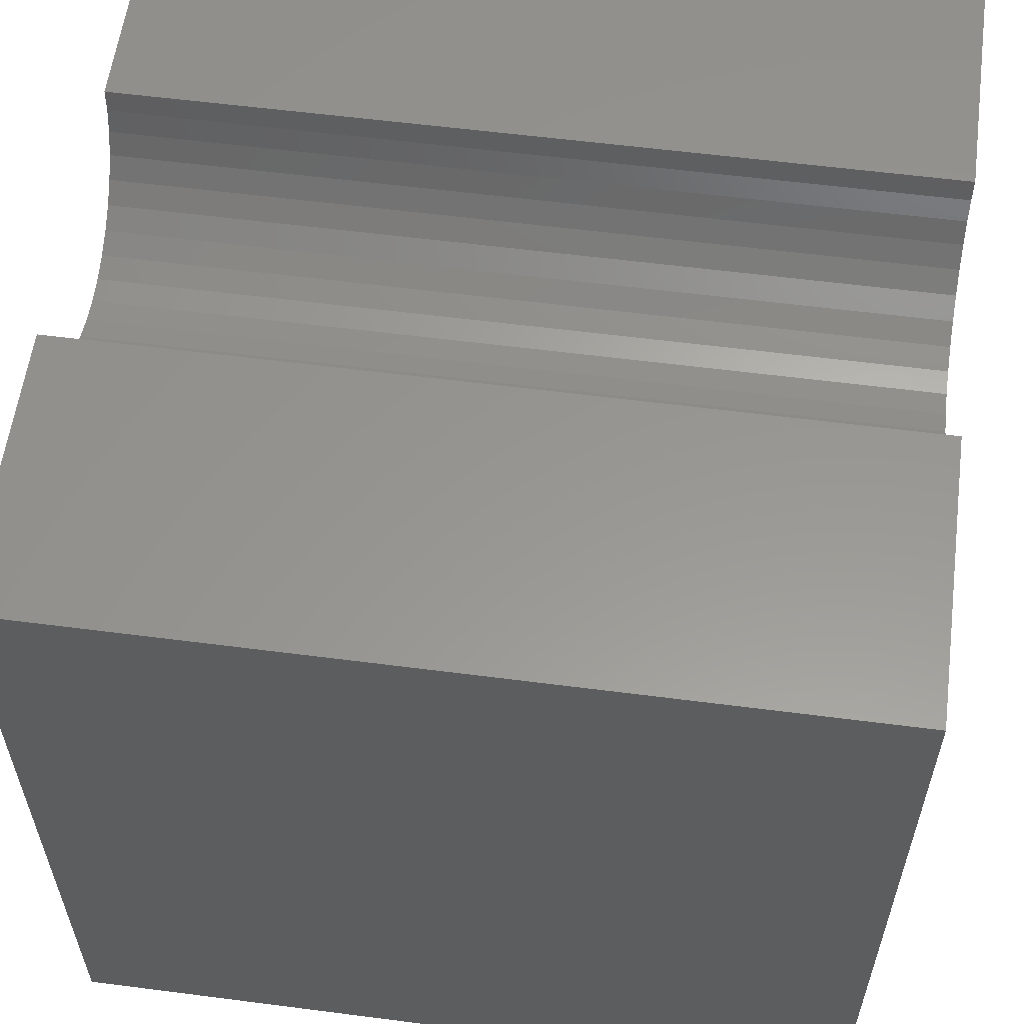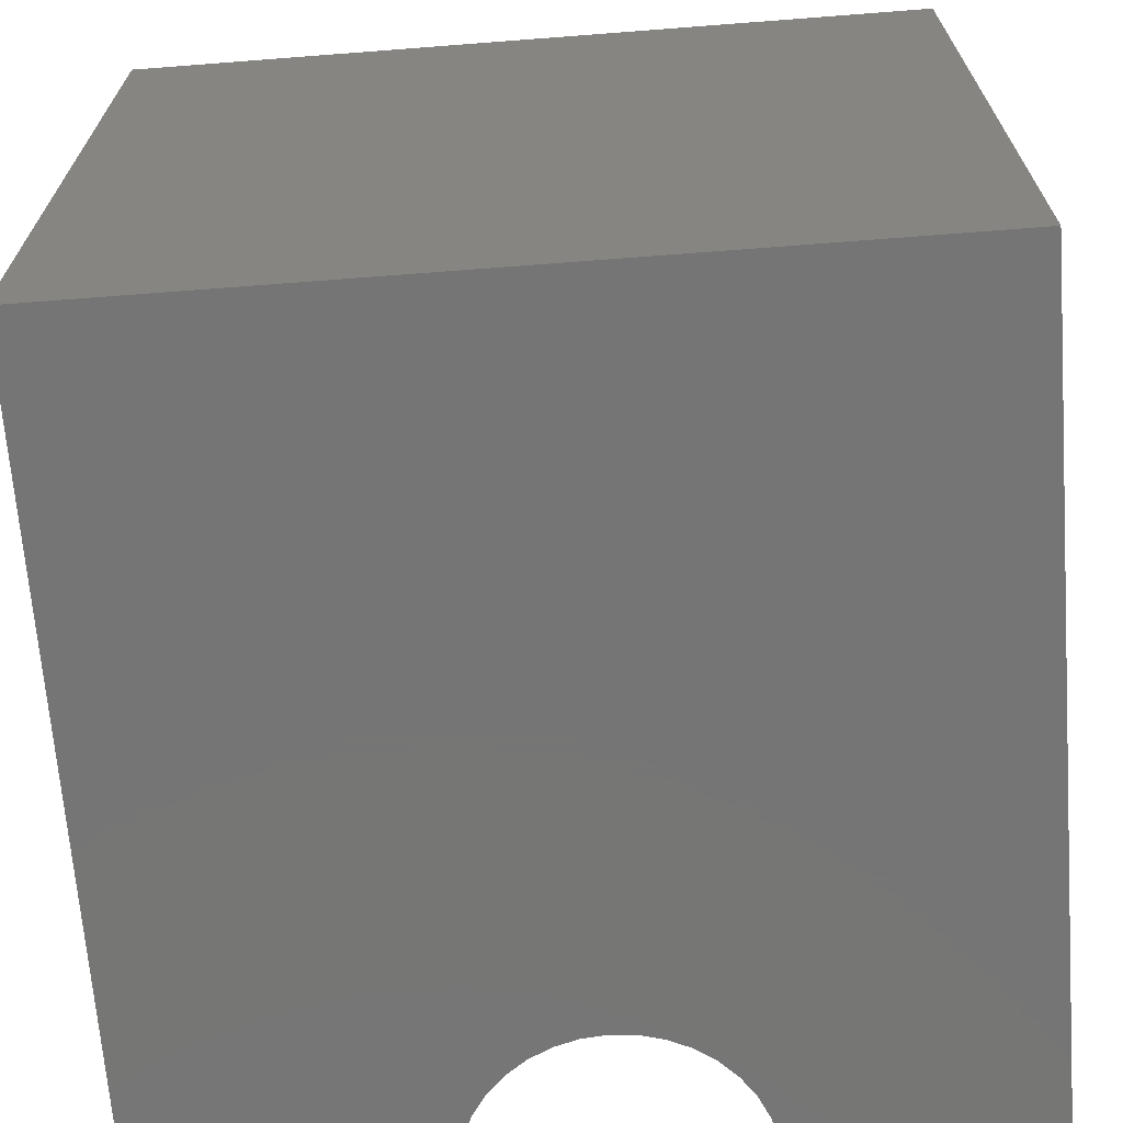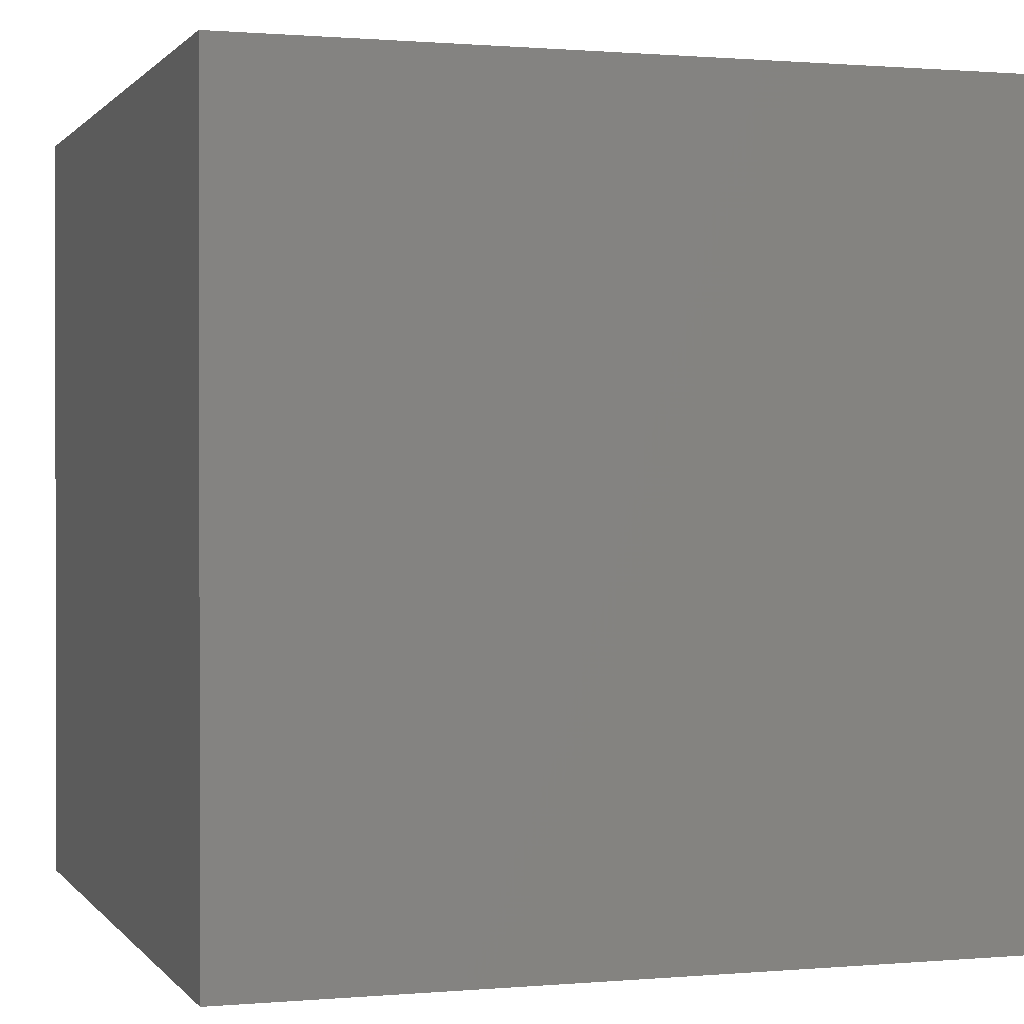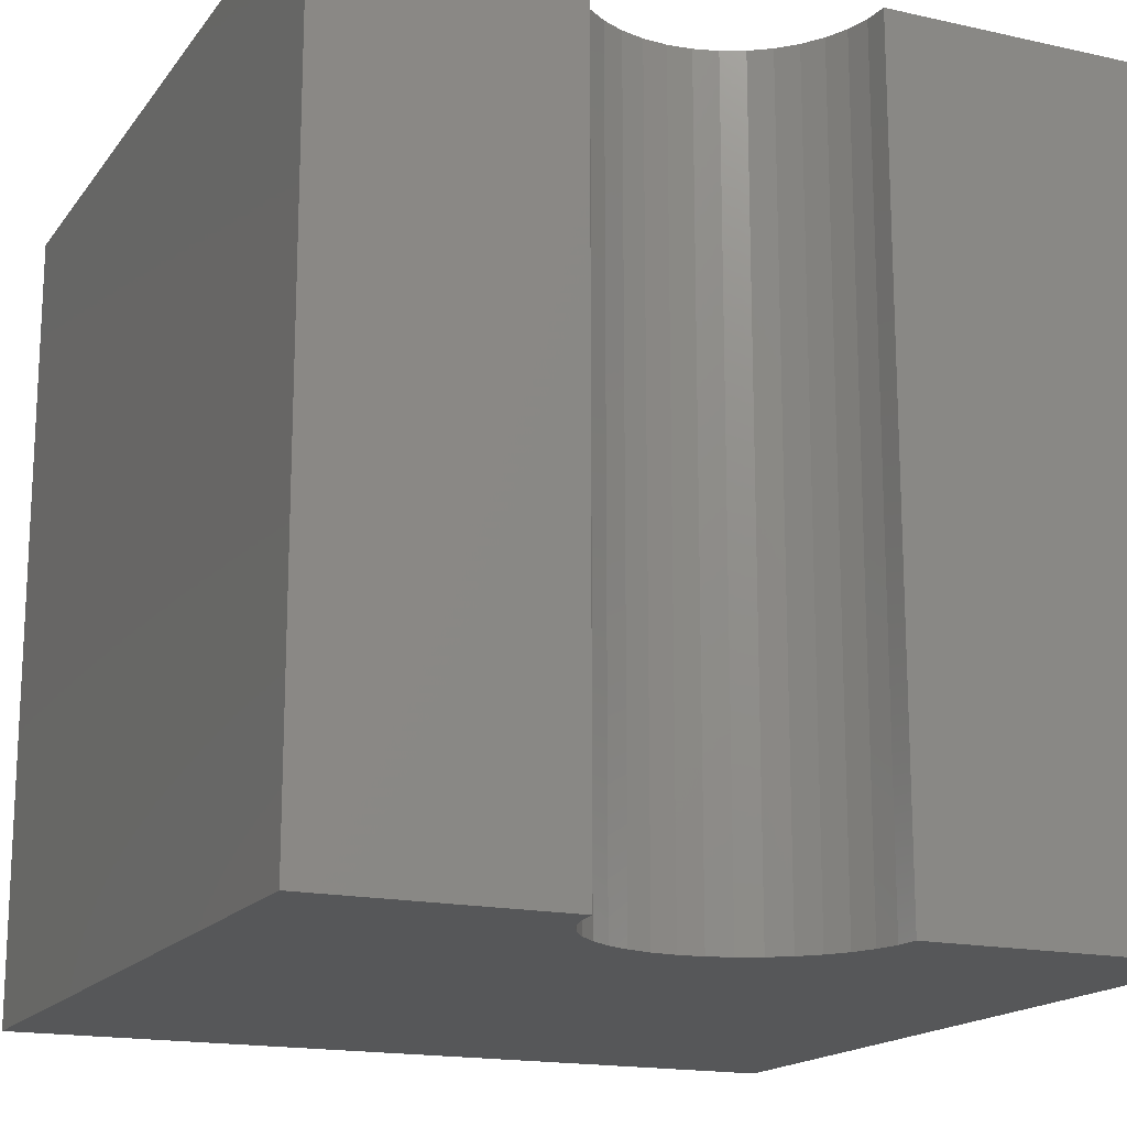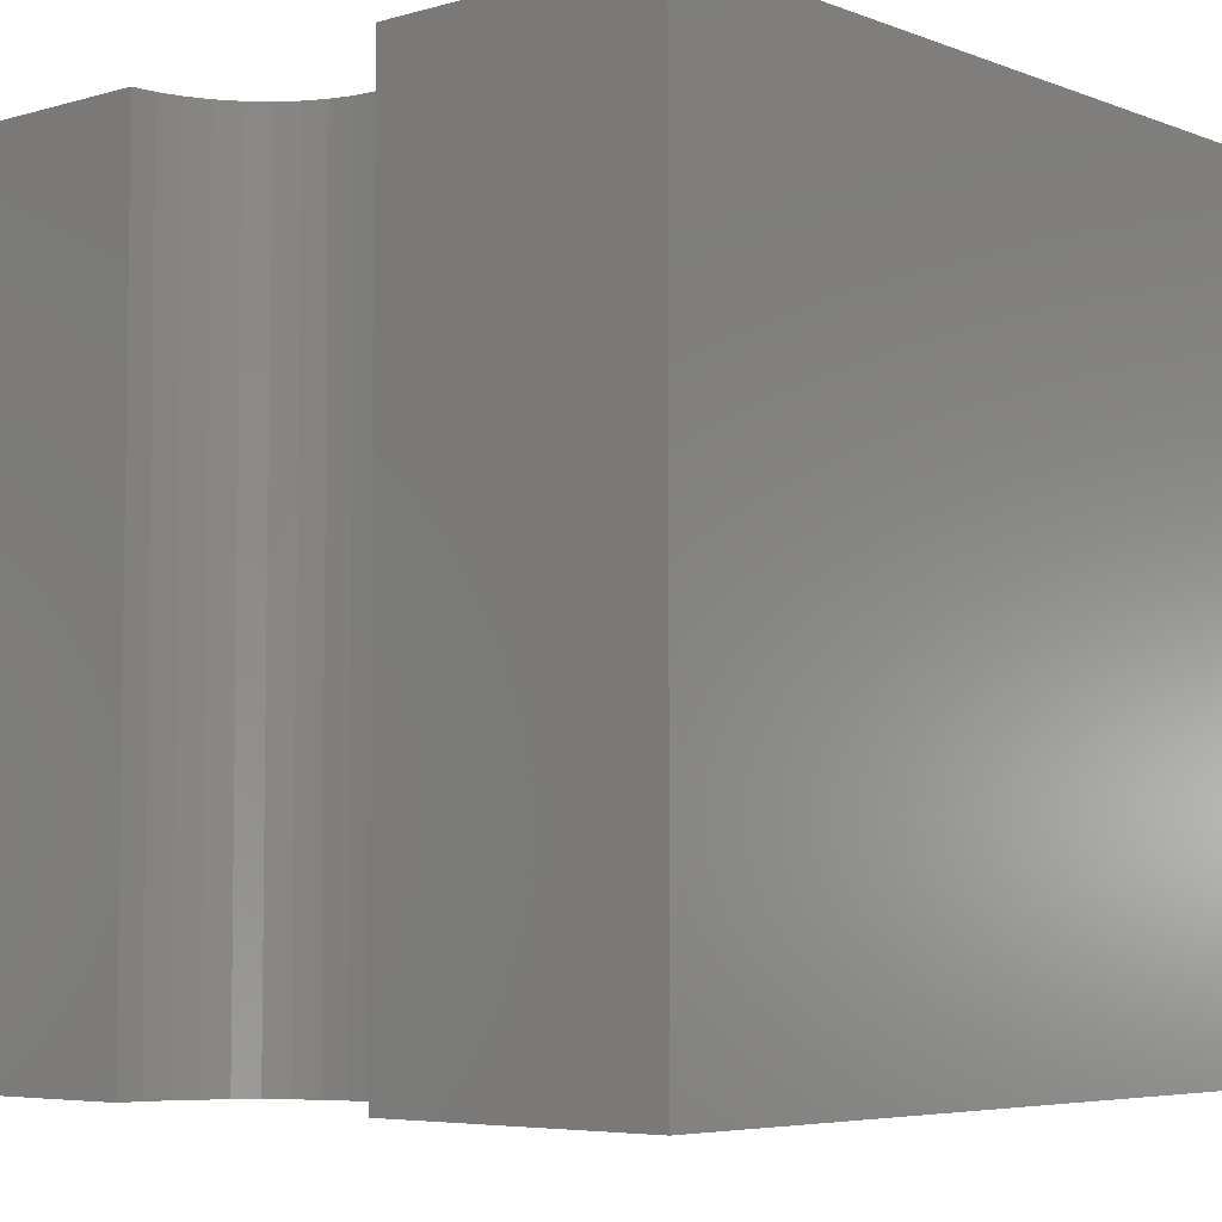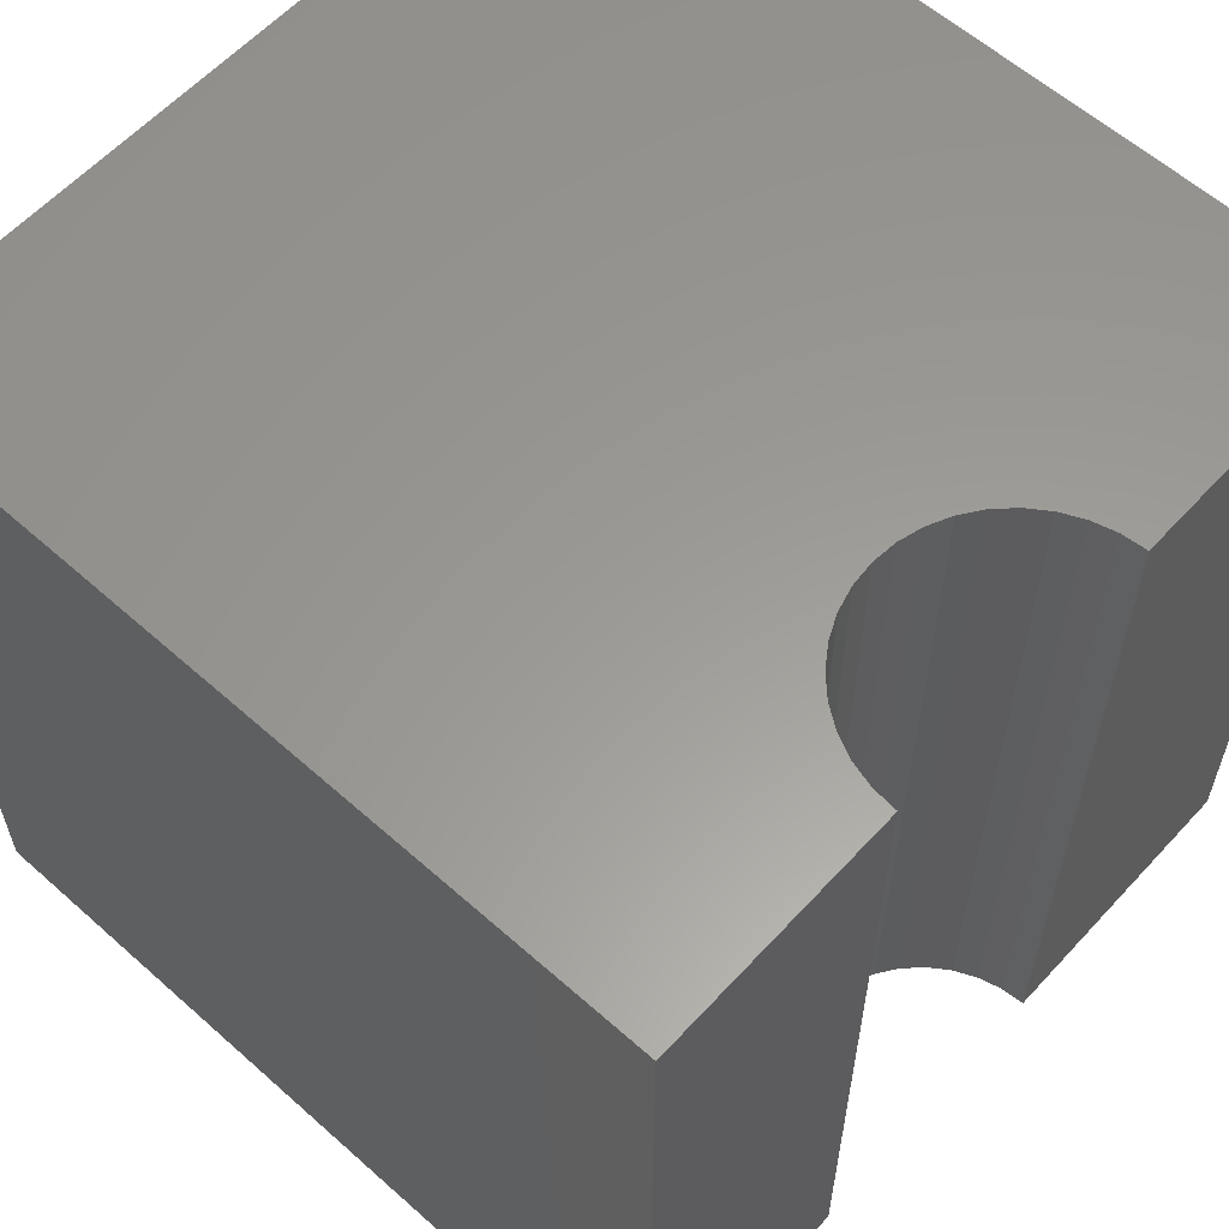
<metadata>
{"format":"stl","ext":"stl","renderer":"f3d","projection":"perspective","resolution":1024,"background":"white","views":[{"elev":58.4,"azim":97.6,"up":"+Z"},{"elev":-67.9,"azim":-175.6,"up":"+Y"},{"elev":0.7,"azim":161.9,"up":"+Y"},{"elev":-16.8,"azim":-24.3,"up":"+Y"},{"elev":-5.5,"azim":41.1,"up":"+Y"},{"elev":59.8,"azim":-47.7,"up":"+Y"}]}
</metadata>
<code>
# stl→obj: 46 verts, 88 faces
v 3.034 10 10
v 0 10 10
v 3.034 0 10
v 0 0 10
v 0 10 0
v 0 0 0
v 6.488 0 10
v 10 0 10
v 6.488 10 10
v 10 10 10
v 10 10 0
v 10 0 0
v 6.462 10 9.7
v 5.352 10 8.377
v 5.625 10 8.504
v 5.872 10 8.677
v 3.06 10 9.7
v 3.138 10 9.409
v 3.266 10 9.136
v 3.438 10 8.89
v 3.651 10 8.677
v 3.898 10 8.504
v 4.171 10 8.377
v 6.084 10 8.89
v 6.257 10 9.136
v 6.384 10 9.409
v 4.461 10 8.299
v 4.761 10 8.273
v 5.061 10 8.299
v 3.06 0 9.7
v 5.625 0 8.504
v 5.872 0 8.677
v 6.084 0 8.89
v 6.462 0 9.7
v 6.384 0 9.409
v 6.257 0 9.136
v 4.461 0 8.299
v 4.171 0 8.377
v 3.898 0 8.504
v 3.651 0 8.677
v 5.352 0 8.377
v 5.061 0 8.299
v 4.761 0 8.273
v 3.438 0 8.89
v 3.266 0 9.136
v 3.138 0 9.409
f 1 2 3
f 3 2 4
f 2 5 4
f 4 5 6
f 7 8 9
f 9 8 10
f 11 10 12
f 12 10 8
f 5 11 6
f 6 11 12
f 13 9 10
f 14 15 11
f 11 15 16
f 1 17 2
f 2 17 18
f 2 18 5
f 5 18 19
f 5 19 20
f 20 21 5
f 5 21 22
f 5 22 23
f 16 24 11
f 11 24 25
f 11 25 10
f 10 25 26
f 10 26 13
f 23 27 5
f 5 27 28
f 5 28 11
f 11 28 29
f 11 29 14
f 30 3 4
f 31 12 32
f 32 12 33
f 7 34 8
f 8 34 35
f 8 35 12
f 12 35 36
f 12 36 33
f 37 38 6
f 6 38 39
f 6 39 40
f 31 41 12
f 12 41 42
f 12 42 6
f 6 42 43
f 6 43 37
f 40 44 6
f 6 44 45
f 6 45 4
f 4 45 46
f 4 46 30
f 7 9 13
f 7 13 34
f 34 13 26
f 34 26 35
f 35 26 25
f 35 25 36
f 36 25 24
f 36 24 33
f 33 24 16
f 33 16 32
f 32 16 15
f 32 15 31
f 31 15 14
f 31 14 41
f 41 14 29
f 41 29 42
f 42 29 28
f 42 28 43
f 43 28 27
f 43 27 37
f 37 27 23
f 37 23 38
f 38 23 22
f 38 22 39
f 39 22 21
f 39 21 40
f 40 21 20
f 40 20 44
f 44 20 19
f 44 19 45
f 45 19 18
f 45 18 46
f 46 18 17
f 46 17 30
f 30 17 1
f 30 1 3

</code>
